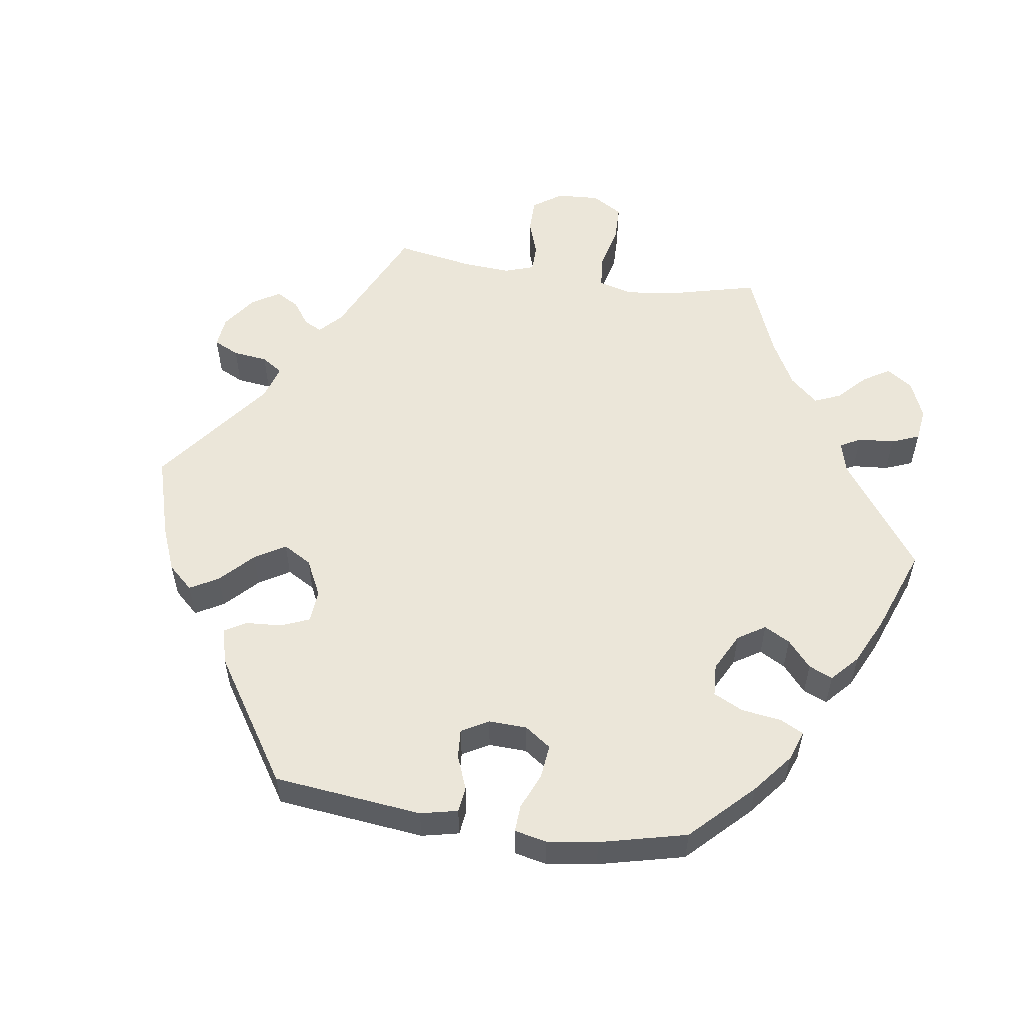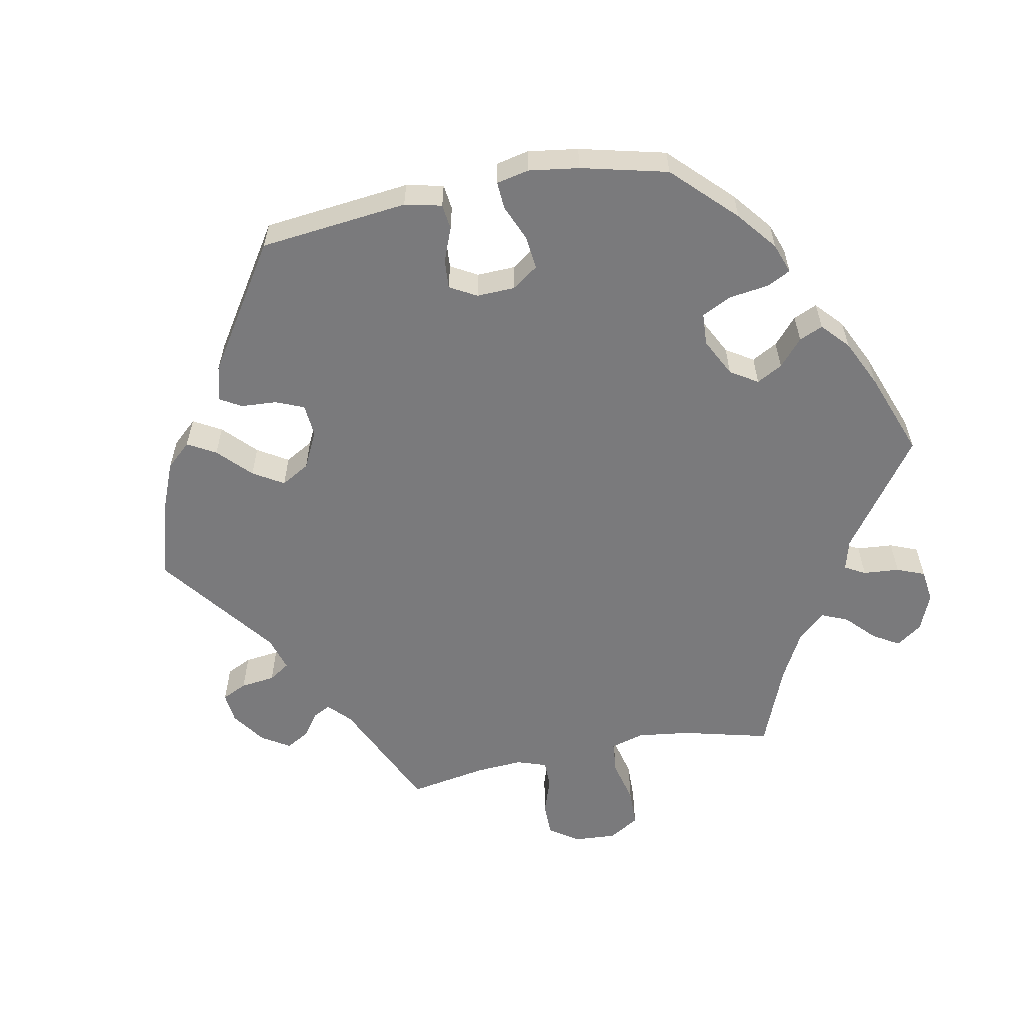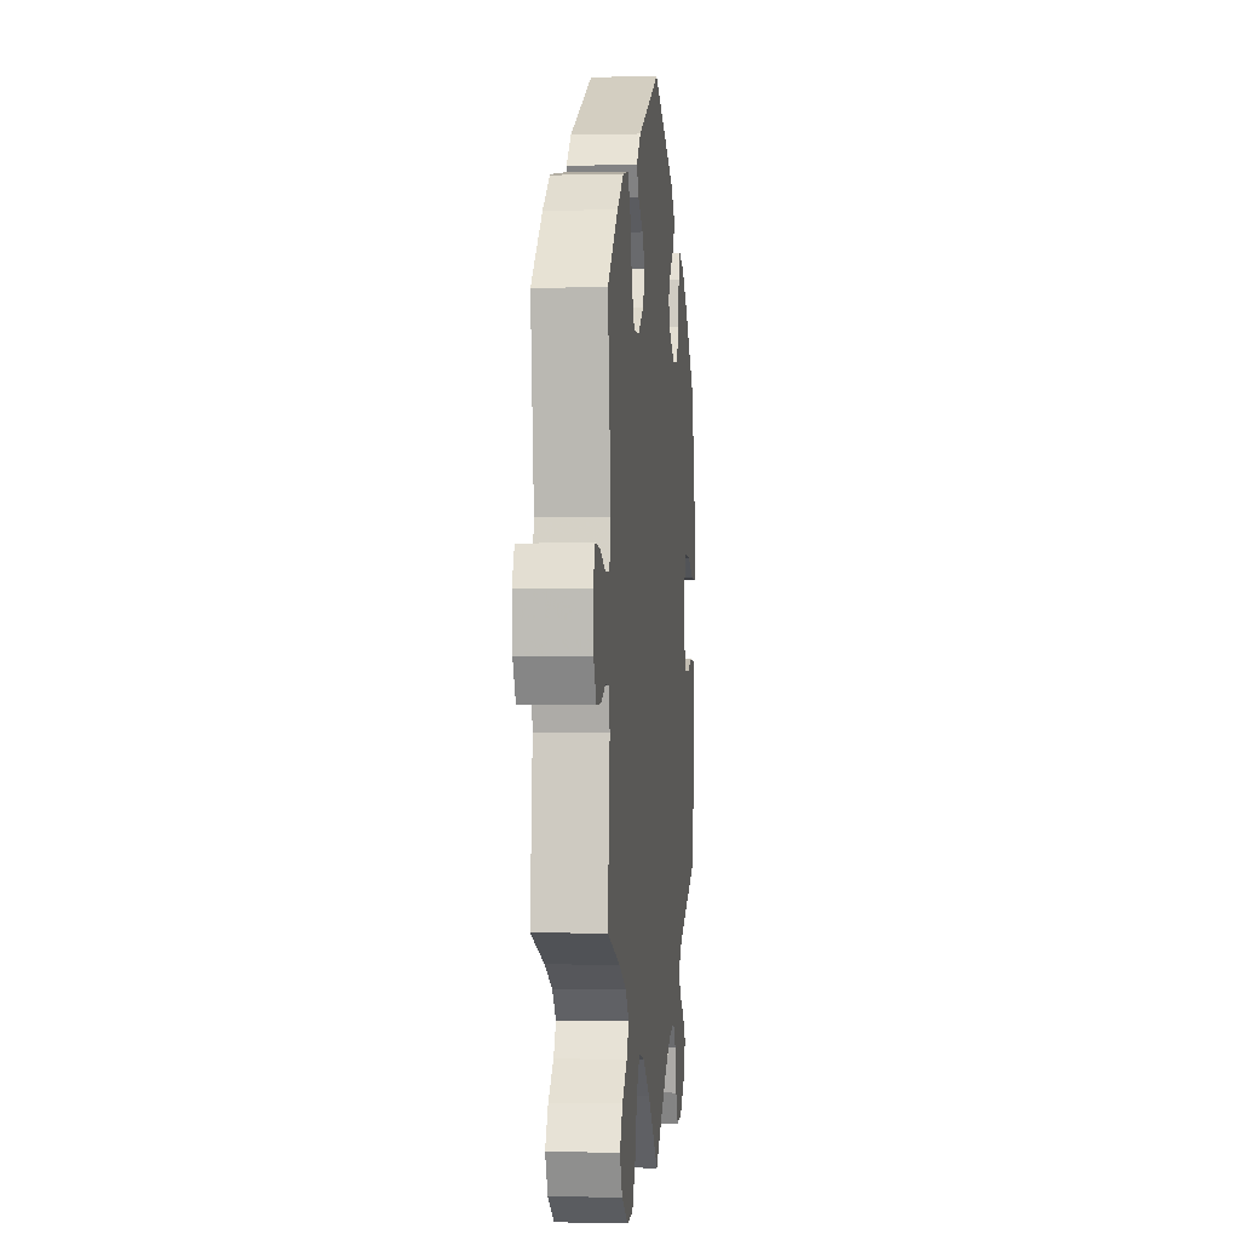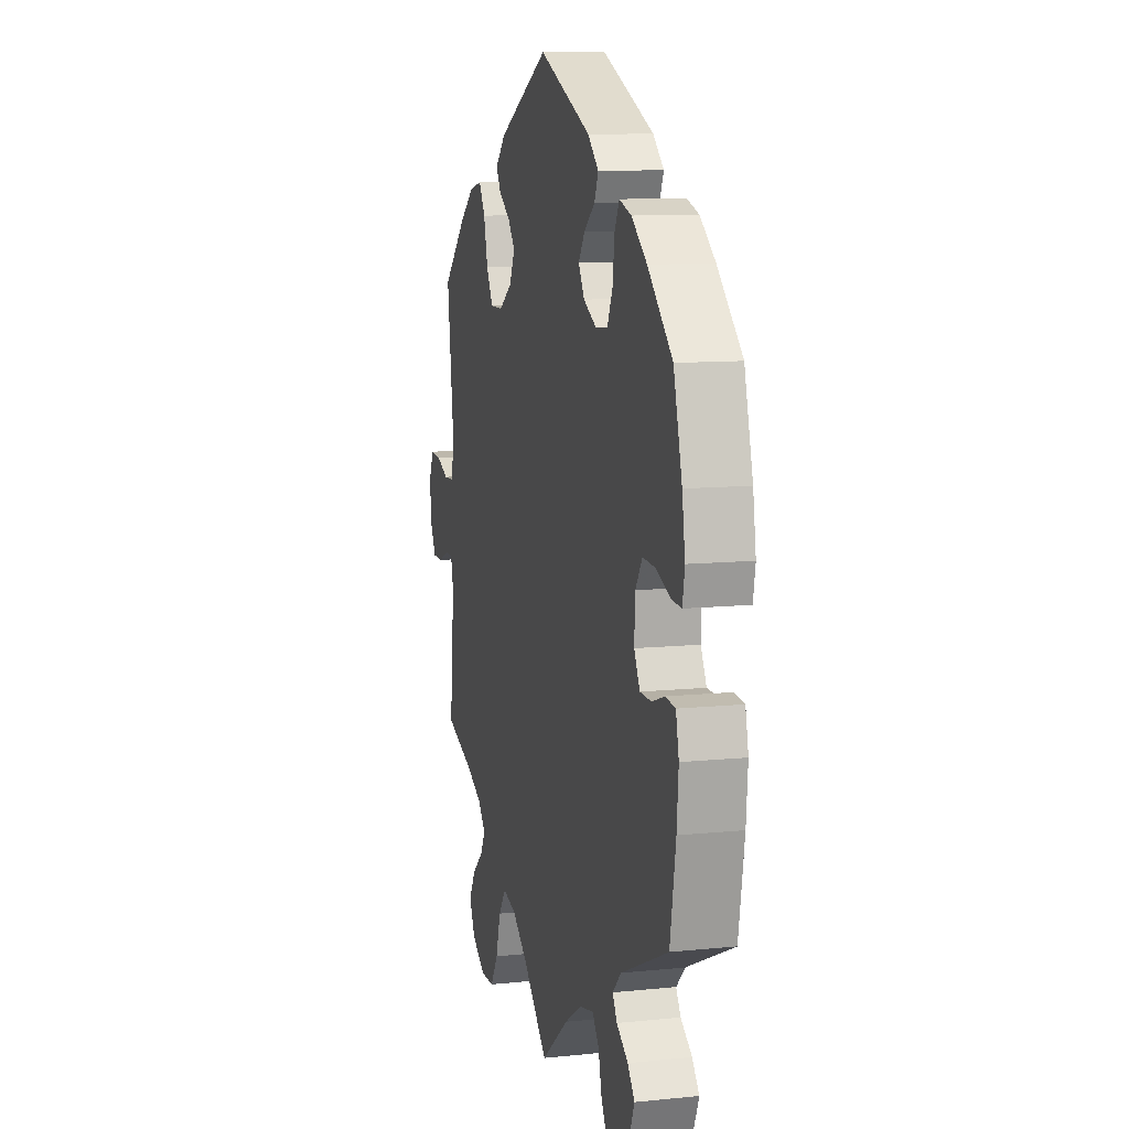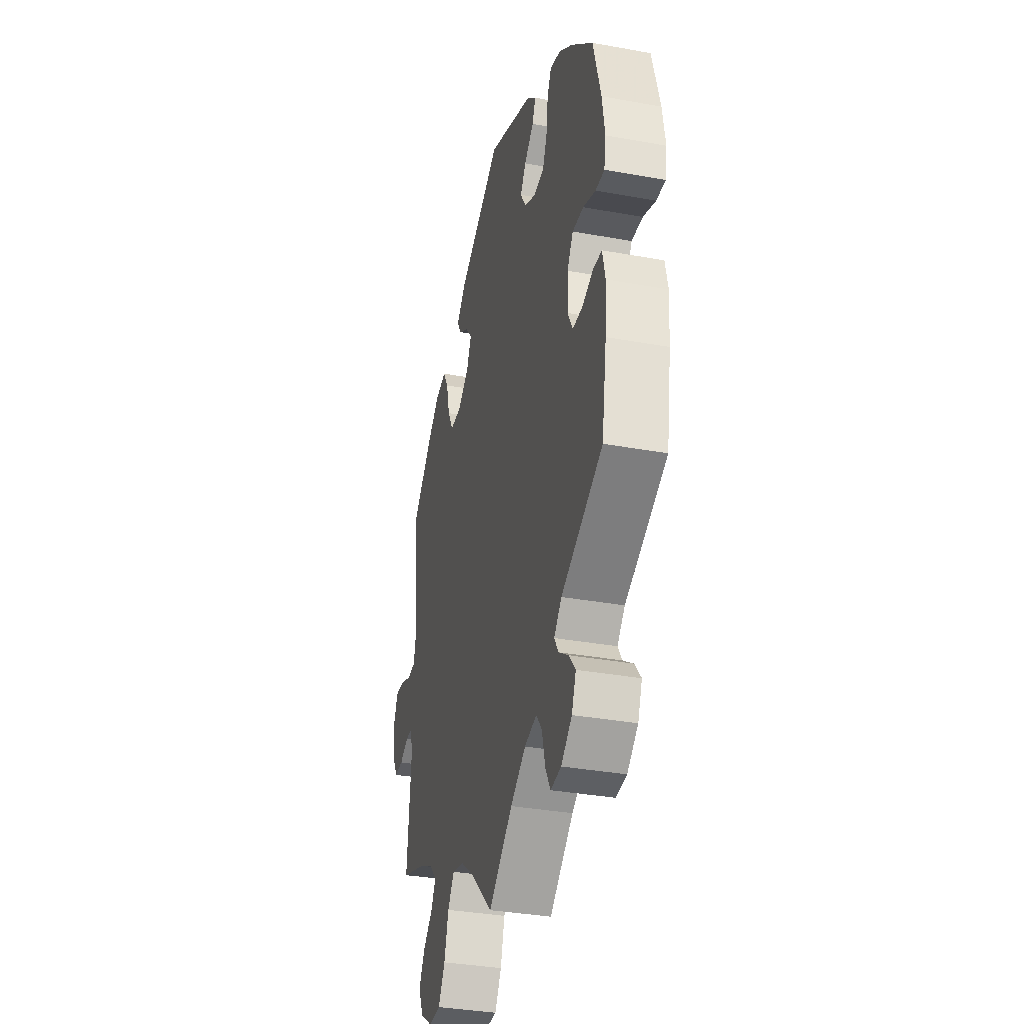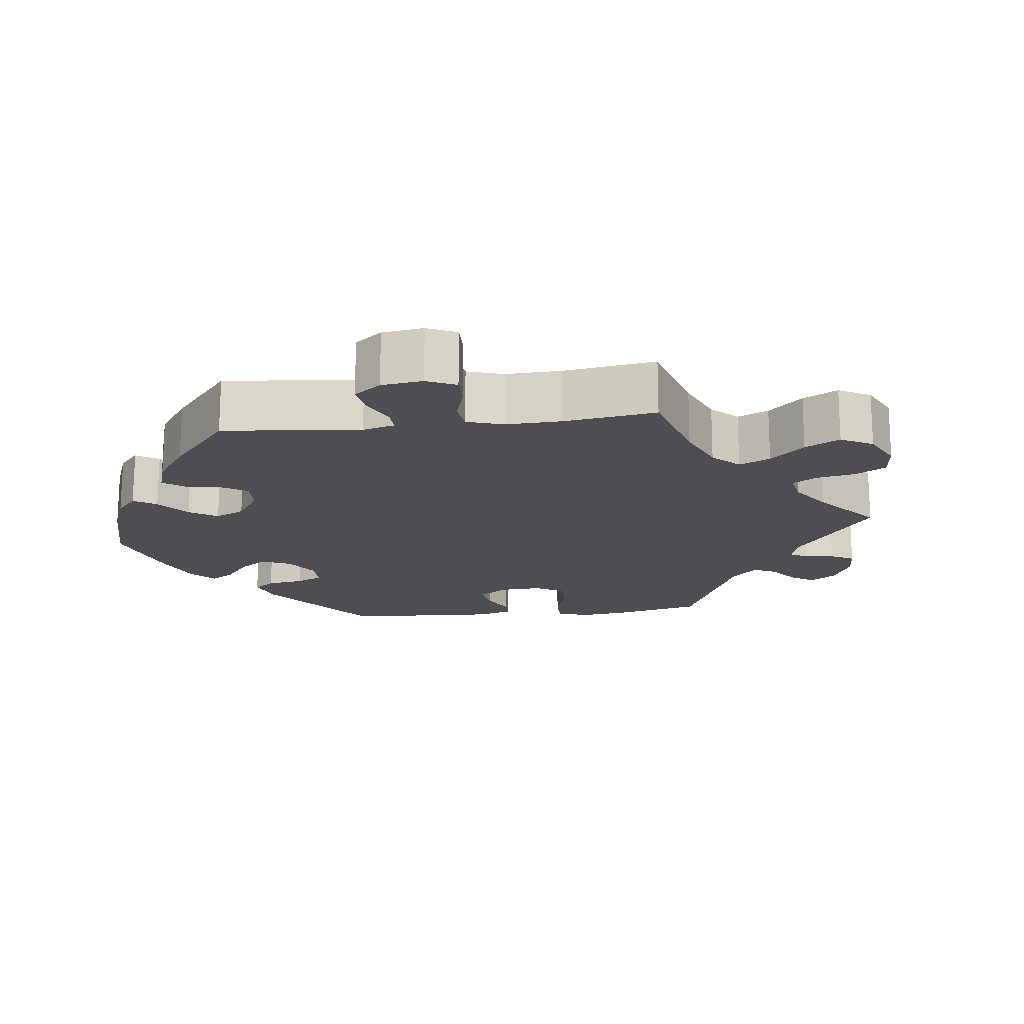
<metadata>
{"format":"obj","ext":"obj","renderer":"f3d","projection":"perspective","resolution":1024,"background":"white","views":[{"elev":55.1,"azim":38.6,"up":"+Y"},{"elev":-58.2,"azim":41.1,"up":"+Y"},{"elev":-1.1,"azim":-84.3,"up":"+Z"},{"elev":10.3,"azim":75.4,"up":"+Z"},{"elev":-35.0,"azim":76.4,"up":"+Z"},{"elev":-17.1,"azim":157.0,"up":"+Y"}]}
</metadata>
<code>
v -0.091 0.07 -0.49
v -0.15 0.07 -0.445
v -0.198 0.07 -0.433
v -0.225 0.07 -0.471
v -0.243 0.07 -0.532
v -0.271 0.07 -0.578
v -0.321 0.07 -0.579
v -0.371 0.07 -0.546
v -0.392 0.07 -0.501
v -0.368 0.07 -0.459
v -0.327 0.07 -0.423
v -0.308 0.07 -0.389
v -0.337 0.07 -0.356
v -0.396 0.07 -0.327
v -0.501 0.07 -0.289
v -0.484 0.07 -0.11
v -0.494 0.07 -0.068
v -0.522 0.07 -0.067
v -0.56 0.07 -0.084
v -0.597 0.07 -0.084
v -0.619 0.07 -0.043
v -0.624 0.07 0.015
v -0.606 0.07 0.055
v -0.567 0.07 0.052
v -0.522 0.07 0.033
v -0.487 0.07 0.035
v -0.475 0.07 0.084
v -0.501 0.07 0.289
v -0.414 0.07 0.372
v -0.36 0.07 0.414
v -0.314 0.07 0.424
v -0.291 0.07 0.385
v -0.276 0.07 0.324
v -0.252 0.07 0.28
v -0.206 0.07 0.28
v -0.158 0.07 0.312
v -0.138 0.07 0.354
v -0.164 0.07 0.388
v -0.206 0.07 0.416
v -0.223 0.07 0.446
v -0.187 0.07 0.483
v 0 0.07 0.578
v 0.191 0.07 0.494
v 0.23 0.07 0.458
v 0.216 0.07 0.425
v 0.176 0.07 0.393
v 0.153 0.07 0.359
v 0.175 0.07 0.322
v 0.222 0.07 0.297
v 0.267 0.07 0.301
v 0.286 0.07 0.344
v 0.293 0.07 0.399
v 0.31 0.07 0.433
v 0.354 0.07 0.419
v 0.41 0.07 0.375
v 0.5 0.07 0.289
v 0.531 0.07 0.174
v 0.542 0.07 0.104
v 0.534 0.07 0.06
v 0.497 0.07 0.062
v 0.445 0.07 0.083
v 0.399 0.07 0.086
v 0.374 0.07 0.048
v 0.371 0.07 -0.012
v 0.392 0.07 -0.052
v 0.433 0.07 -0.053
v 0.48 0.07 -0.037
v 0.516 0.07 -0.041
v 0.527 0.07 -0.091
v 0.521 0.07 -0.165
v 0.5 0.07 -0.289
v 0.327 0.07 -0.367
v 0.295 0.07 -0.399
v 0.312 0.07 -0.427
v 0.354 0.07 -0.456
v 0.38 0.07 -0.489
v 0.362 0.07 -0.532
v 0.317 0.07 -0.567
v 0.273 0.07 -0.571
v 0.252 0.07 -0.533
v 0.239 0.07 -0.48
v 0.215 0.07 -0.448
v 0.164 0.07 -0.459
v 0.1 0.07 -0.499
v 0 0.07 -0.578
v -0.091 0 -0.49
v -0.15 0 -0.445
v -0.198 0 -0.433
v -0.225 0 -0.471
v -0.243 0 -0.532
v -0.271 0 -0.578
v -0.321 0 -0.579
v -0.371 0 -0.546
v -0.392 0 -0.501
v -0.368 0 -0.459
v -0.327 0 -0.423
v -0.308 0 -0.389
v -0.337 0 -0.356
v -0.396 0 -0.327
v -0.501 0 -0.289
v -0.484 0 -0.11
v -0.494 0 -0.068
v -0.522 0 -0.067
v -0.56 0 -0.084
v -0.597 0 -0.084
v -0.619 0 -0.043
v -0.624 0 0.015
v -0.606 0 0.055
v -0.567 0 0.052
v -0.522 0 0.033
v -0.487 0 0.035
v -0.475 0 0.084
v -0.501 0 0.289
v -0.414 0 0.372
v -0.36 0 0.414
v -0.314 0 0.424
v -0.291 0 0.385
v -0.276 0 0.324
v -0.252 0 0.28
v -0.206 0 0.28
v -0.158 0 0.312
v -0.138 0 0.354
v -0.164 0 0.388
v -0.206 0 0.416
v -0.223 0 0.446
v -0.187 0 0.483
v 0 0 0.578
v 0.191 0 0.494
v 0.23 0 0.458
v 0.216 0 0.425
v 0.176 0 0.393
v 0.153 0 0.359
v 0.175 0 0.322
v 0.222 0 0.297
v 0.267 0 0.301
v 0.286 0 0.344
v 0.293 0 0.399
v 0.31 0 0.433
v 0.354 0 0.419
v 0.41 0 0.375
v 0.5 0 0.289
v 0.531 0 0.174
v 0.542 0 0.104
v 0.534 0 0.06
v 0.497 0 0.062
v 0.445 0 0.083
v 0.399 0 0.086
v 0.374 0 0.048
v 0.371 0 -0.012
v 0.392 0 -0.052
v 0.433 0 -0.053
v 0.48 0 -0.037
v 0.516 0 -0.041
v 0.527 0 -0.091
v 0.521 0 -0.165
v 0.5 0 -0.289
v 0.327 0 -0.367
v 0.295 0 -0.399
v 0.312 0 -0.427
v 0.354 0 -0.456
v 0.38 0 -0.489
v 0.362 0 -0.532
v 0.317 0 -0.567
v 0.273 0 -0.571
v 0.252 0 -0.533
v 0.239 0 -0.48
v 0.215 0 -0.448
v 0.164 0 -0.459
v 0.1 0 -0.499
v 0 0 -0.578
f 84 85 1
f 83 84 1 2
f 82 83 2 3
f 78 79 80 81
f 78 81 82
f 77 78 82
f 74 75 76 77
f 73 74 77 82
f 72 73 82 3
f 70 71 72 3
f 66 67 68 69
f 65 66 69 70
f 58 59 60 61
f 58 61 62
f 57 58 62
f 56 57 62
f 55 56 62 63
f 51 52 53 54
f 50 51 54 55
f 43 44 45 46
f 43 46 47
f 42 43 47
f 41 42 47 48
f 38 39 40 41
f 37 38 41 48
f 30 31 32 33
f 30 33 34
f 27 28 29 30
f 26 27 30 34
f 22 23 24 25
f 22 25 26
f 21 22 26
f 18 19 20 21
f 17 18 21 26
f 16 17 26 34
f 14 15 16 34
f 8 9 10 11
f 8 11 12
f 7 8 12
f 4 5 6 7
f 3 4 7 12
f 65 70 3 12
f 50 55 63
f 49 50 63 64
f 36 37 48 49
f 35 36 49 64
f 13 14 34 35
f 35 64 65
f 12 13 35 65
f 86 170 169
f 87 86 169 168
f 88 87 168 167
f 166 165 164 163
f 167 166 163
f 167 163 162
f 162 161 160 159
f 167 162 159 158
f 88 167 158 157
f 88 157 156 155
f 154 153 152 151
f 155 154 151 150
f 146 145 144 143
f 147 146 143
f 147 143 142
f 147 142 141
f 148 147 141 140
f 139 138 137 136
f 140 139 136 135
f 131 130 129 128
f 132 131 128
f 132 128 127
f 133 132 127 126
f 126 125 124 123
f 133 126 123 122
f 118 117 116 115
f 119 118 115
f 115 114 113 112
f 119 115 112 111
f 110 109 108 107
f 111 110 107
f 111 107 106
f 106 105 104 103
f 111 106 103 102
f 119 111 102 101
f 119 101 100 99
f 96 95 94 93
f 97 96 93
f 97 93 92
f 92 91 90 89
f 97 92 89 88
f 97 88 155 150
f 148 140 135
f 149 148 135 134
f 134 133 122 121
f 149 134 121 120
f 120 119 99 98
f 150 149 120
f 150 120 98 97
f 1 86 87 2
f 2 87 88 3
f 3 88 89 4
f 4 89 90 5
f 5 90 91 6
f 6 91 92 7
f 7 92 93 8
f 8 93 94 9
f 9 94 95 10
f 10 95 96 11
f 11 96 97 12
f 12 97 98 13
f 13 98 99 14
f 14 99 100 15
f 15 100 101 16
f 16 101 102 17
f 17 102 103 18
f 18 103 104 19
f 19 104 105 20
f 20 105 106 21
f 21 106 107 22
f 22 107 108 23
f 23 108 109 24
f 24 109 110 25
f 25 110 111 26
f 26 111 112 27
f 27 112 113 28
f 28 113 114 29
f 29 114 115 30
f 30 115 116 31
f 31 116 117 32
f 32 117 118 33
f 33 118 119 34
f 34 119 120 35
f 35 120 121 36
f 36 121 122 37
f 37 122 123 38
f 38 123 124 39
f 39 124 125 40
f 40 125 126 41
f 41 126 127 42
f 42 127 128 43
f 43 128 129 44
f 44 129 130 45
f 45 130 131 46
f 46 131 132 47
f 47 132 133 48
f 48 133 134 49
f 49 134 135 50
f 50 135 136 51
f 51 136 137 52
f 52 137 138 53
f 53 138 139 54
f 54 139 140 55
f 55 140 141 56
f 56 141 142 57
f 57 142 143 58
f 58 143 144 59
f 59 144 145 60
f 60 145 146 61
f 61 146 147 62
f 62 147 148 63
f 63 148 149 64
f 64 149 150 65
f 65 150 151 66
f 66 151 152 67
f 67 152 153 68
f 68 153 154 69
f 69 154 155 70
f 70 155 156 71
f 71 156 157 72
f 72 157 158 73
f 73 158 159 74
f 74 159 160 75
f 75 160 161 76
f 76 161 162 77
f 77 162 163 78
f 78 163 164 79
f 79 164 165 80
f 80 165 166 81
f 81 166 167 82
f 82 167 168 83
f 83 168 169 84
f 84 169 170 85
f 85 170 86 1

</code>
